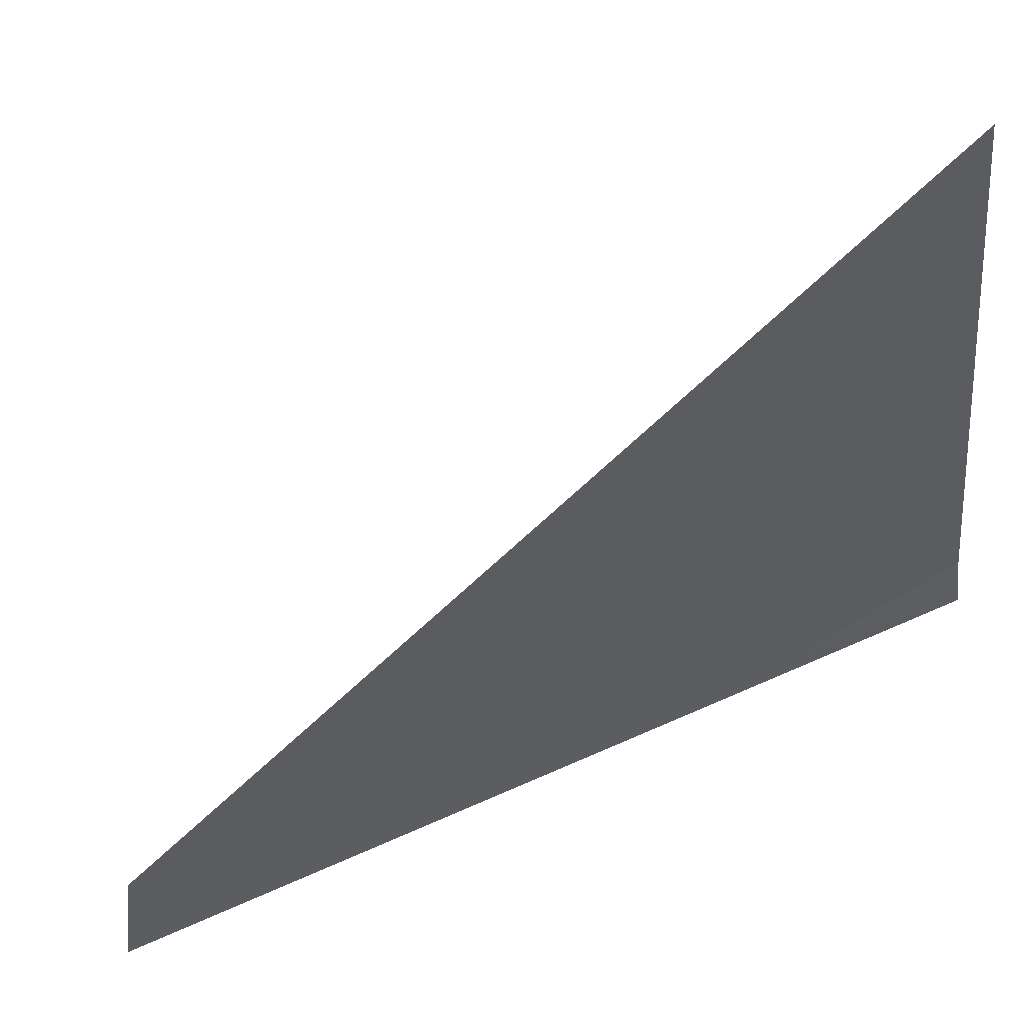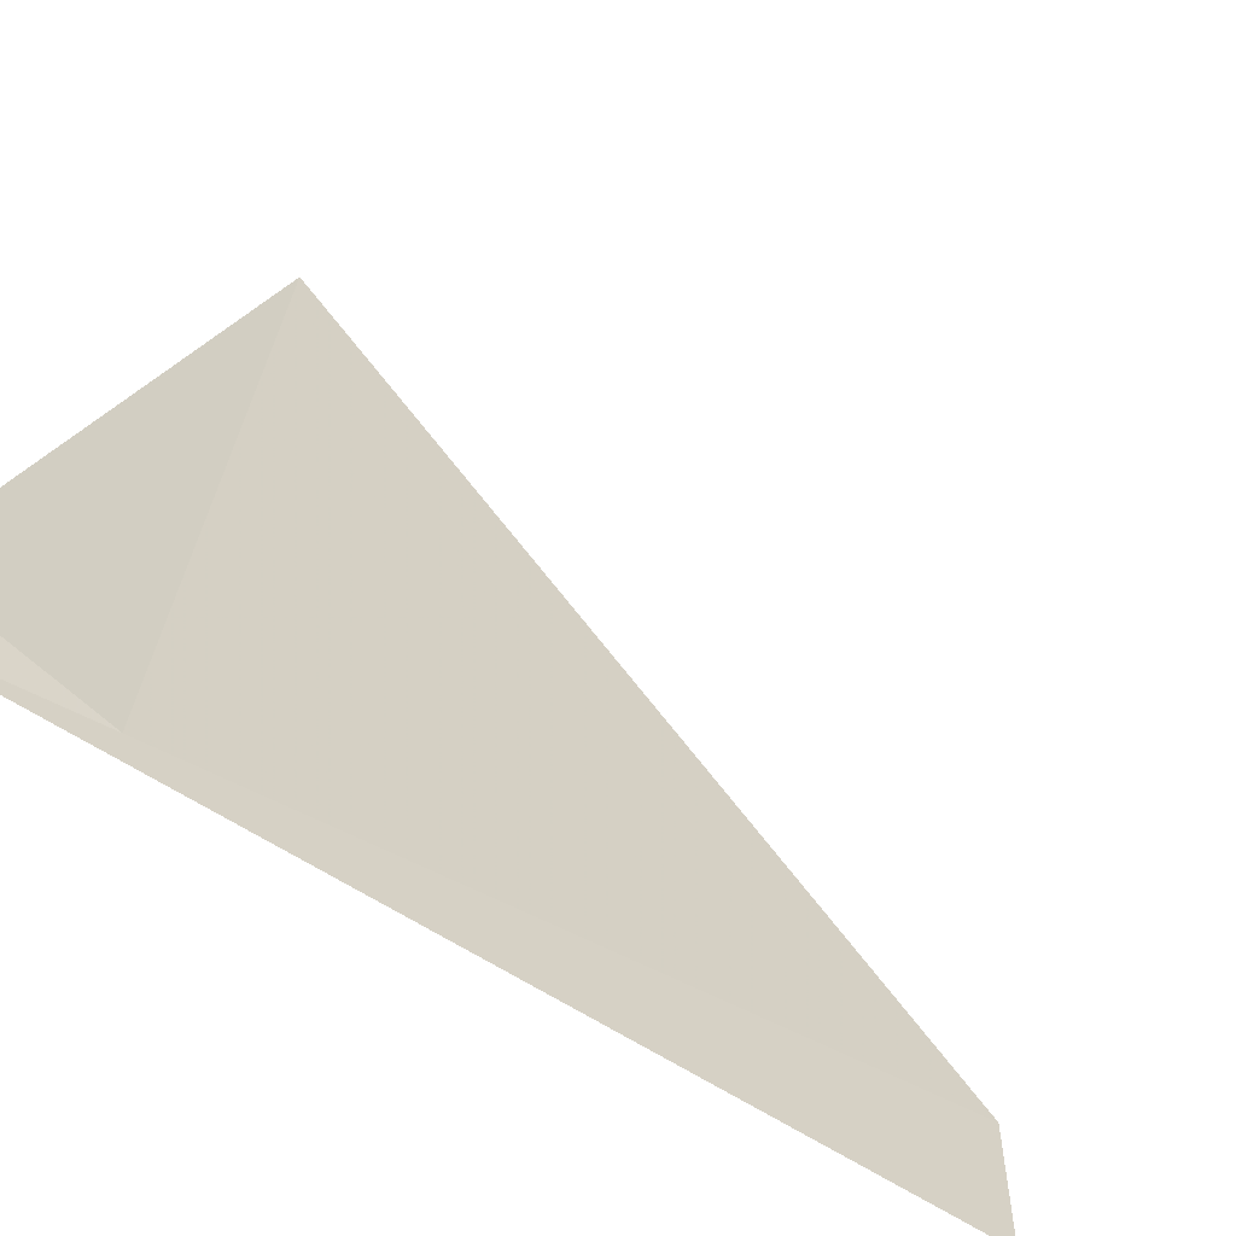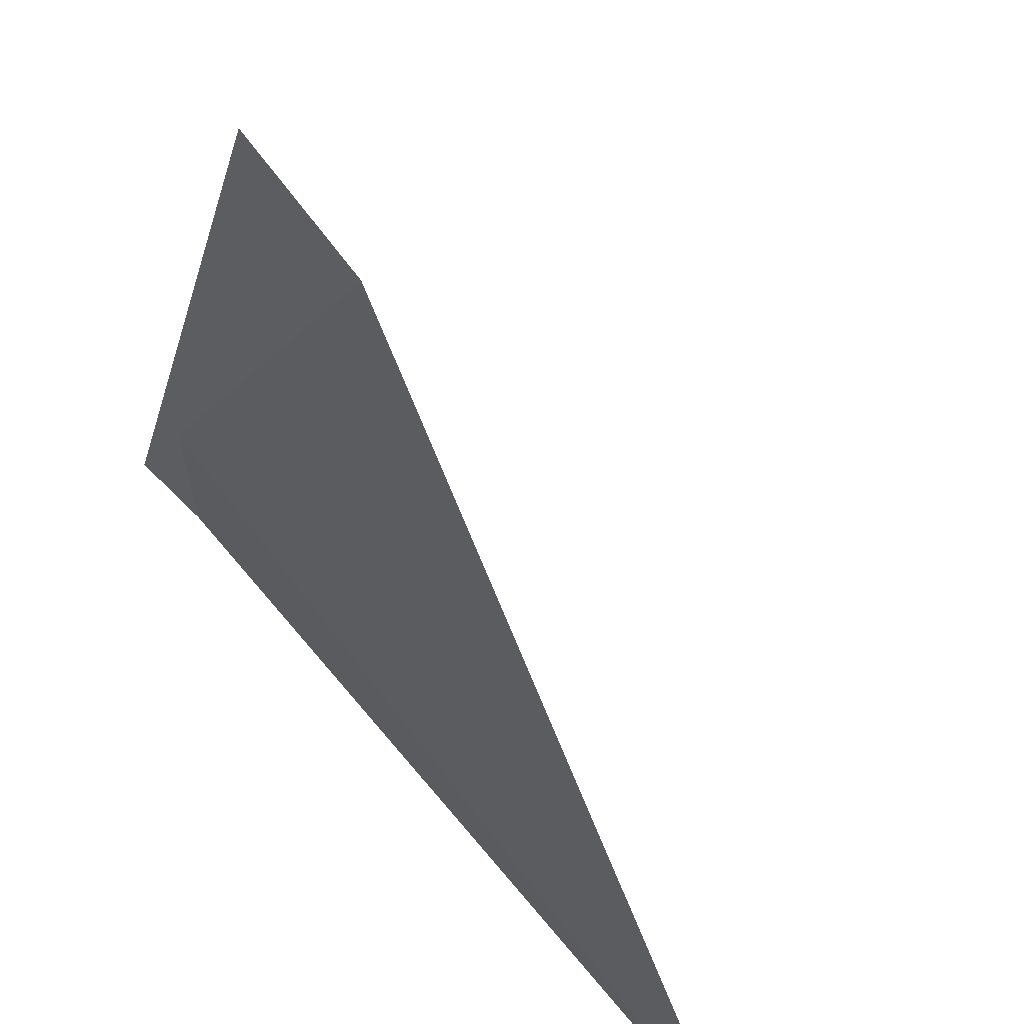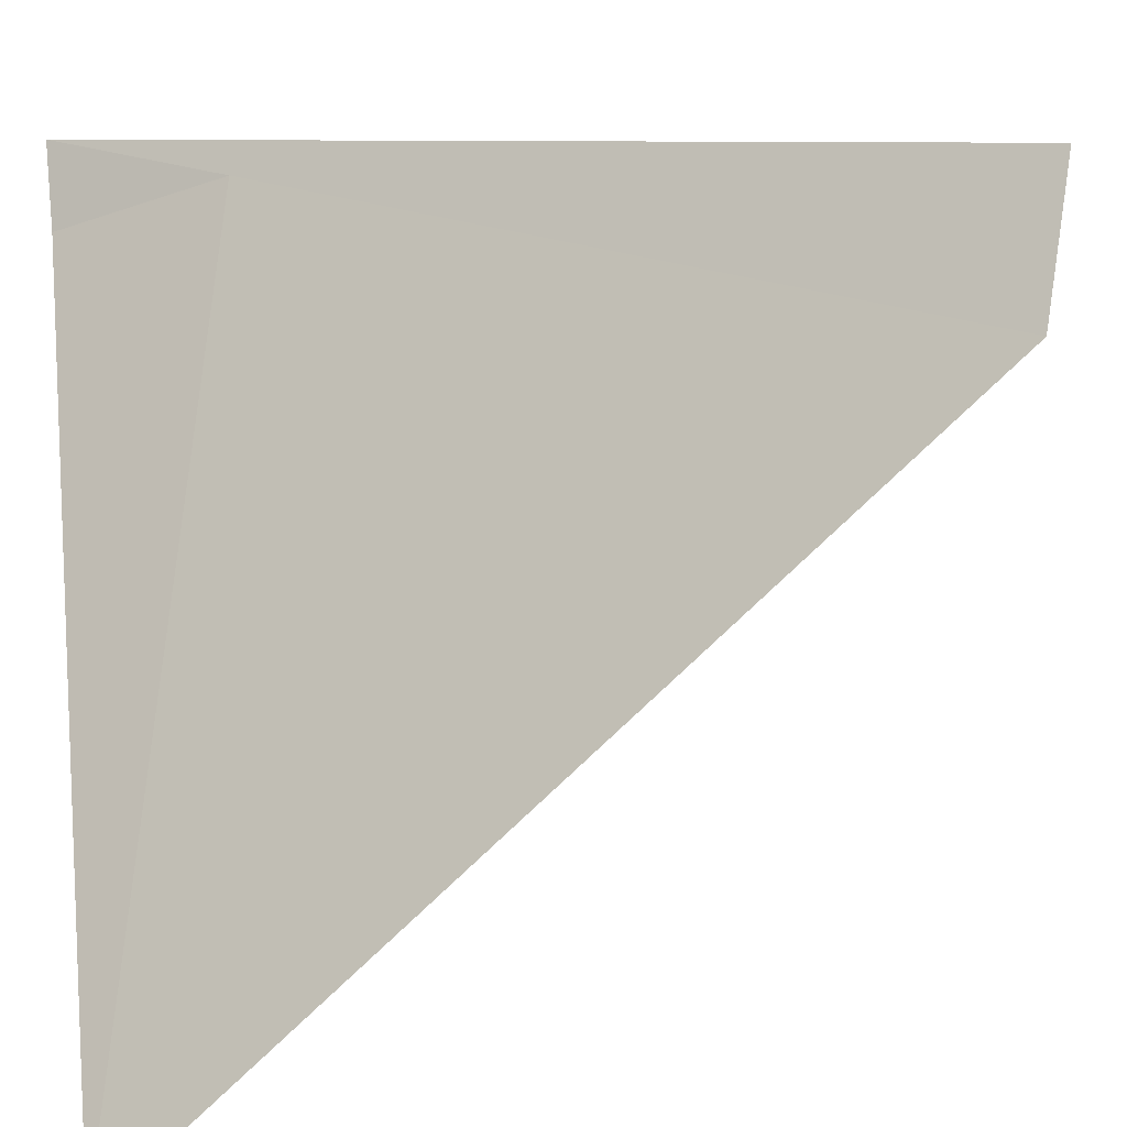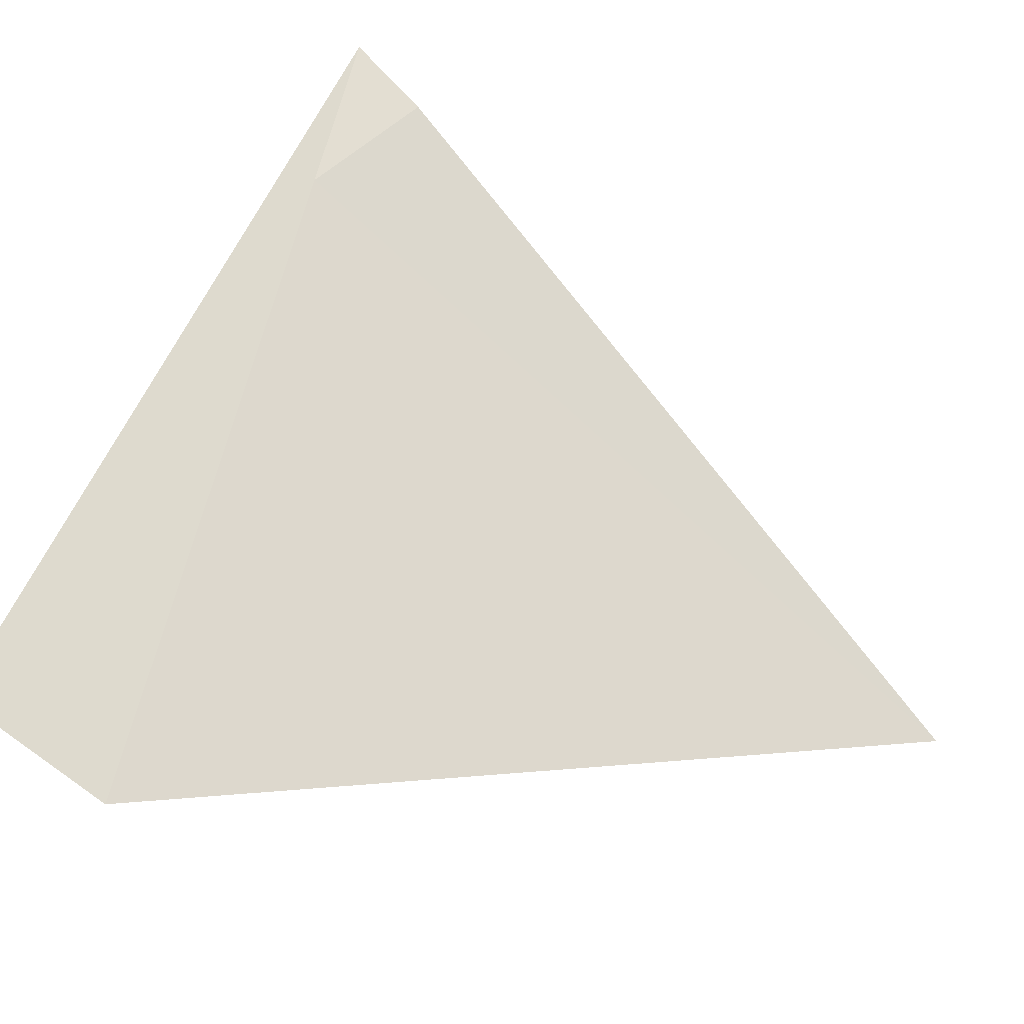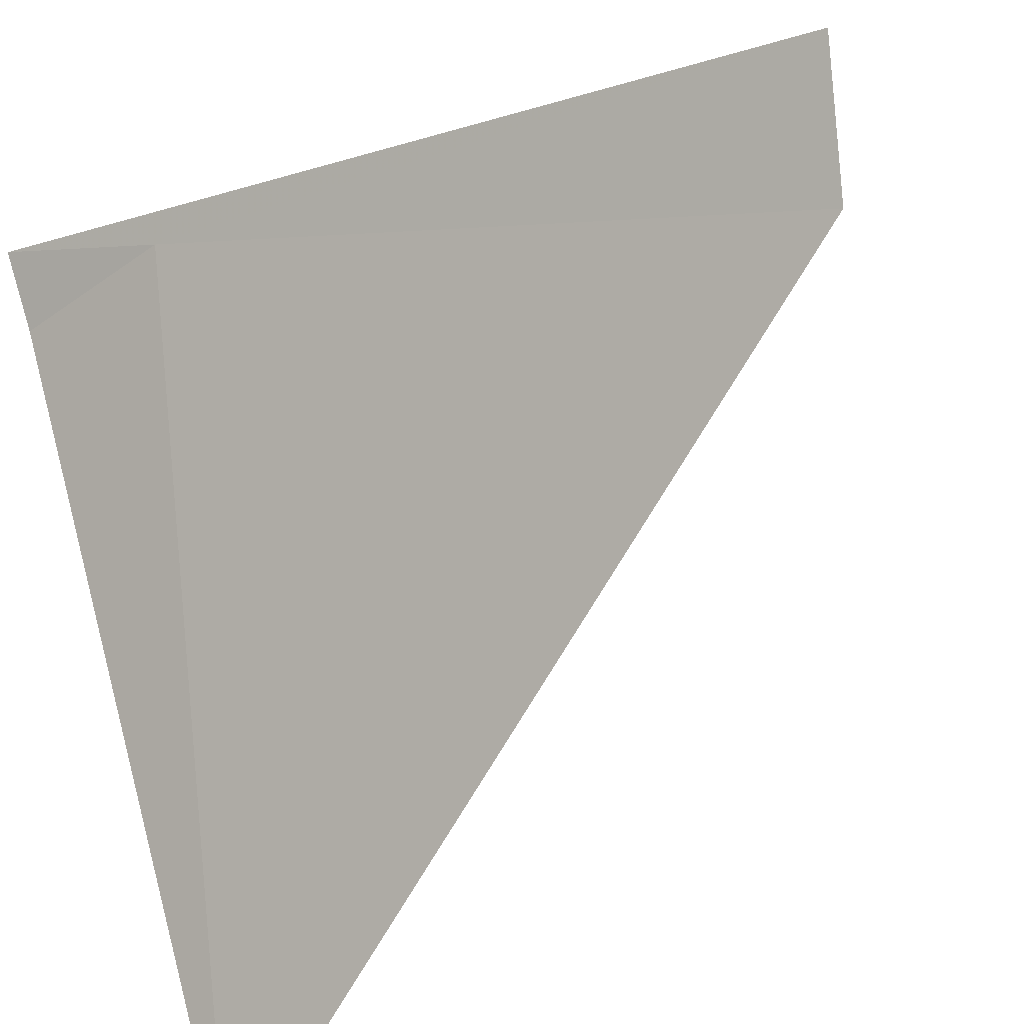
<metadata>
{"format":"obj","ext":"obj","renderer":"f3d","projection":"perspective","resolution":1024,"background":"white","views":[{"elev":-72.5,"azim":-79.9,"up":"+Y"},{"elev":68.9,"azim":109.4,"up":"+Y"},{"elev":-41.2,"azim":163.3,"up":"+Y"},{"elev":-59.7,"azim":97.4,"up":"+Y"},{"elev":17.5,"azim":-164.0,"up":"+Y"},{"elev":-59.4,"azim":113.5,"up":"+Y"}]}
</metadata>
<code>
v 11.61 -15.93 6.168
v 11.38 -16.15 6.231
v 11.59 -15.91 6.231
v 11.61 -15.89 6.231
v 11.59 -16.08 5.932
v 11.63 -16.04 5.919
f 1 3 2
f 1 2 5
f 1 5 6
f 1 4 3
f 1 6 4

</code>
